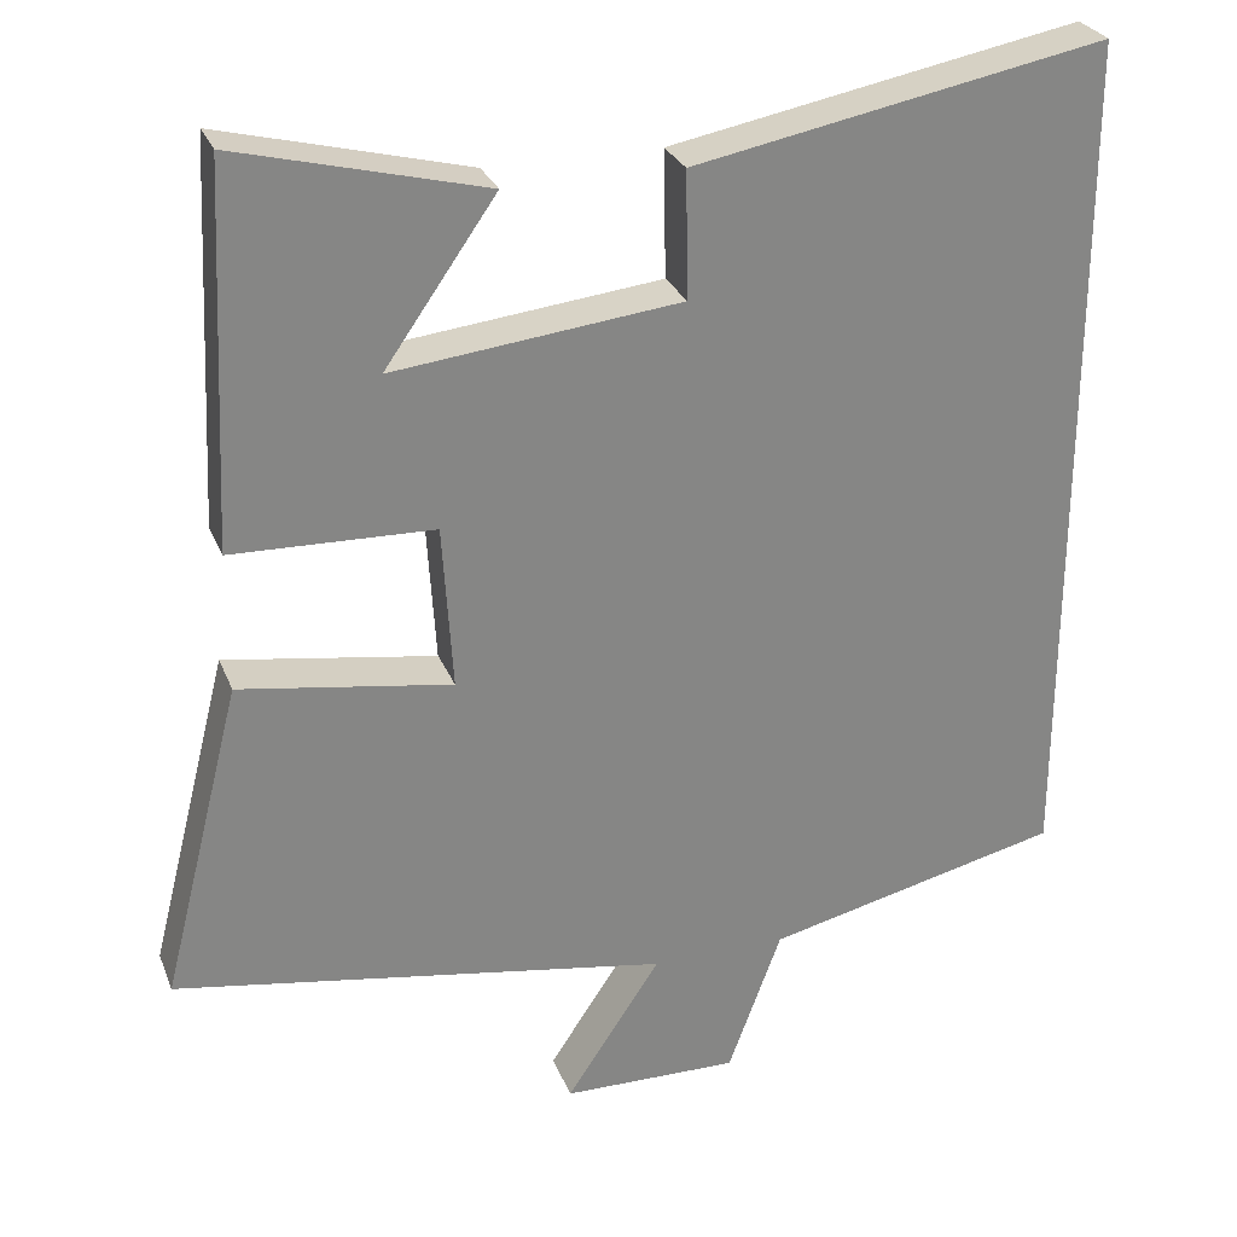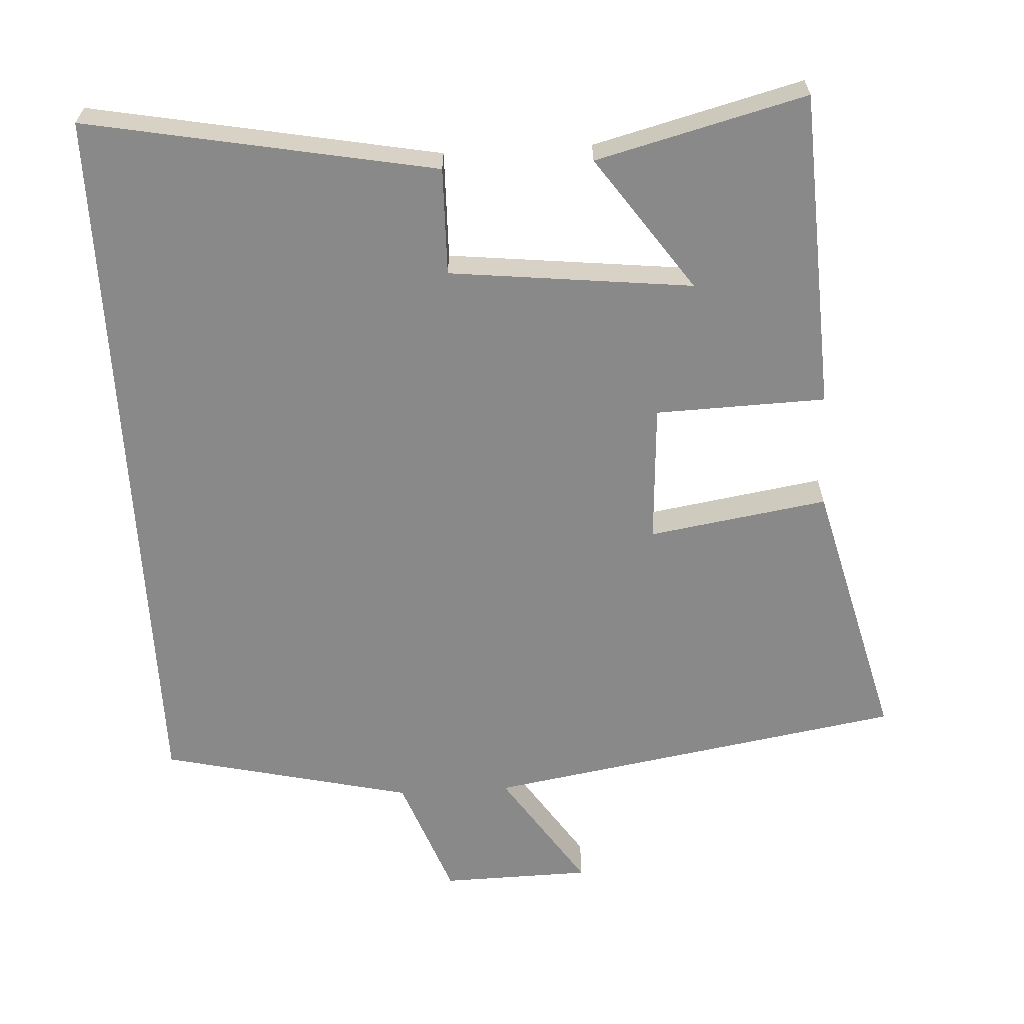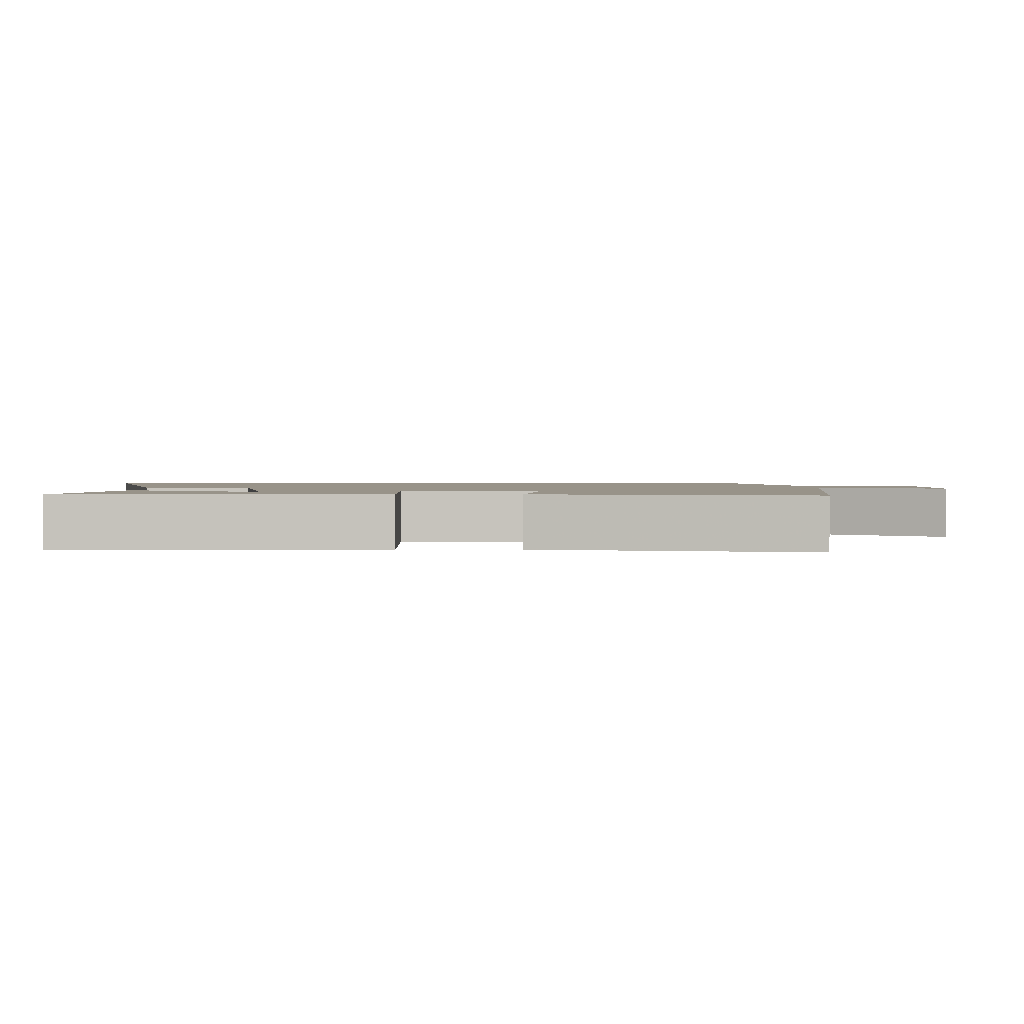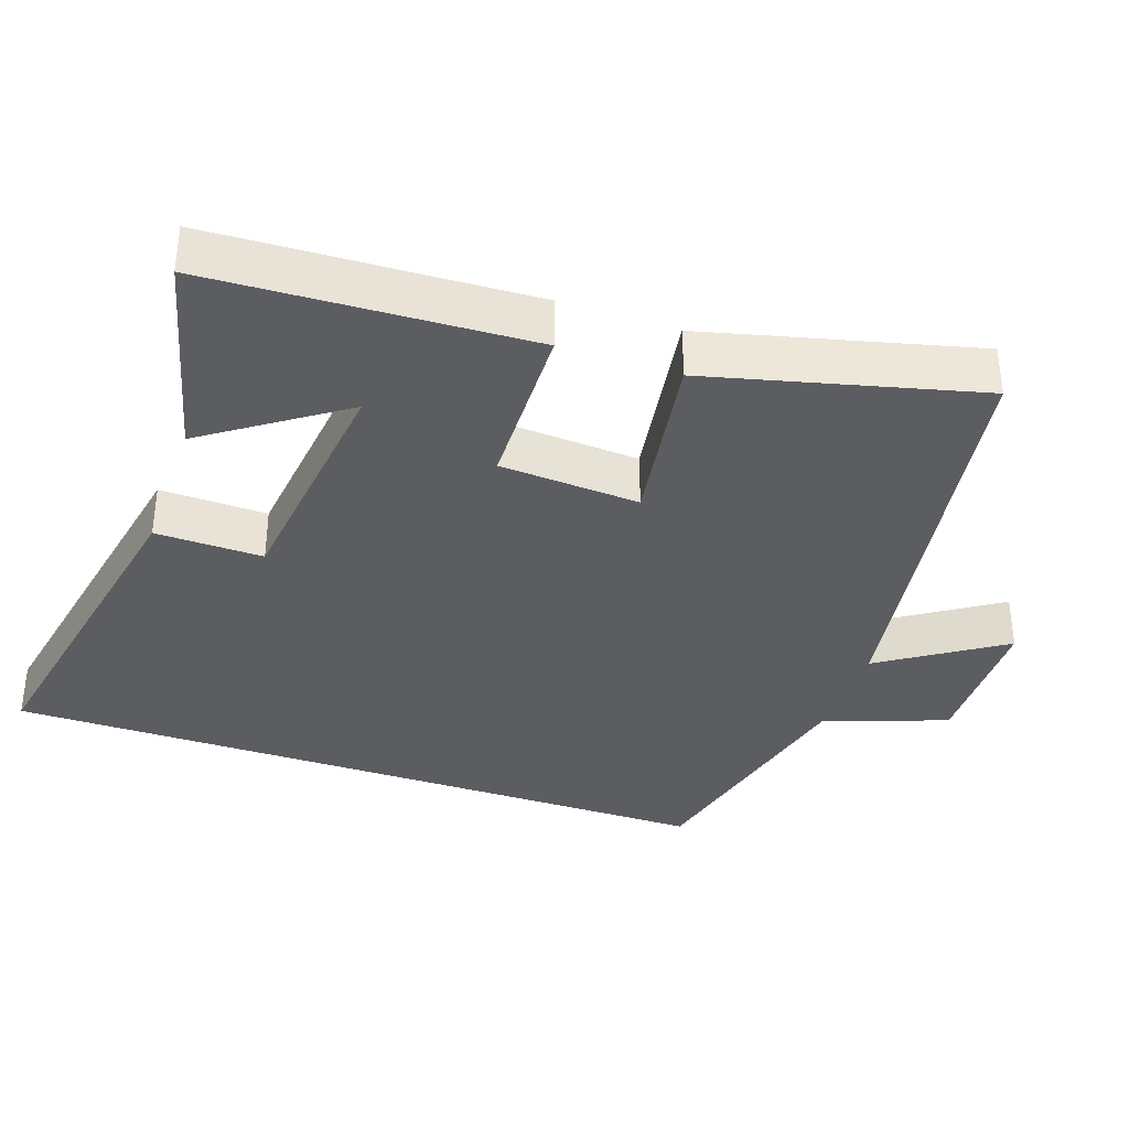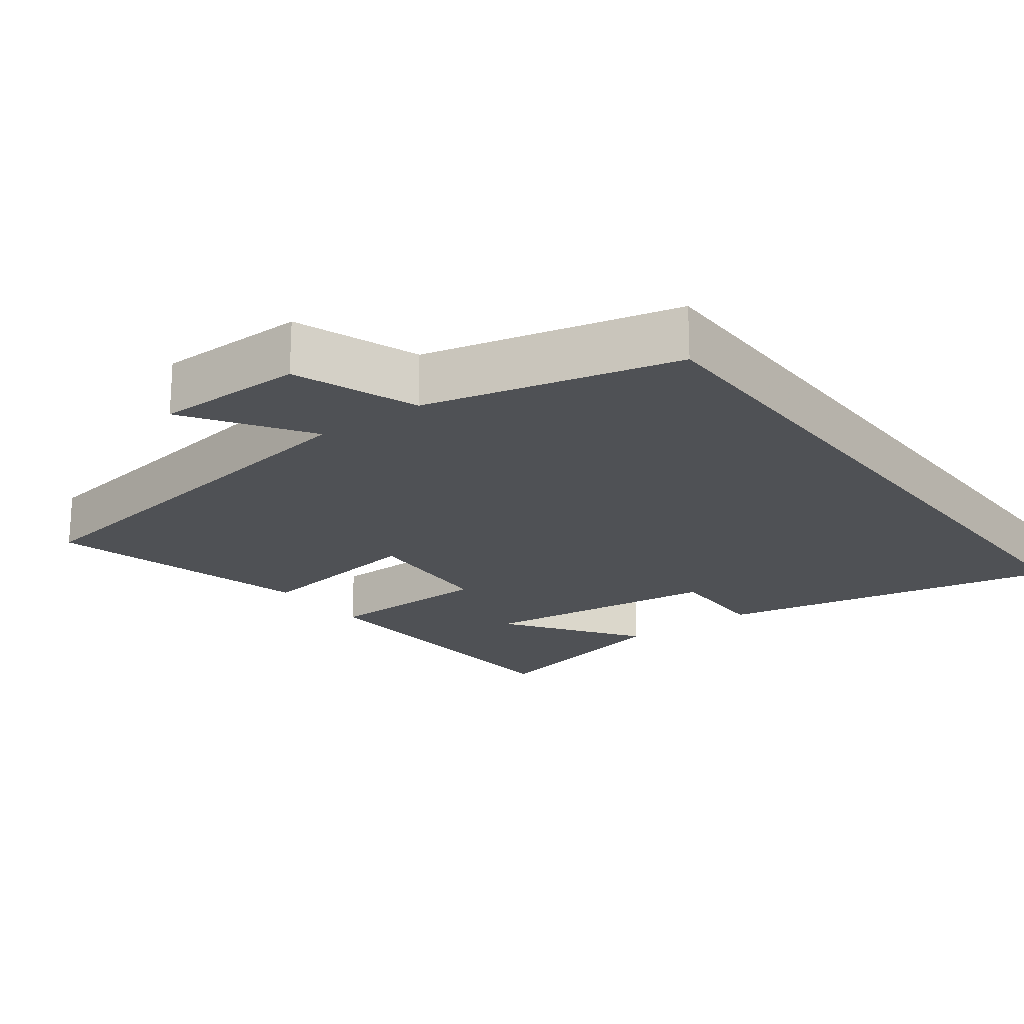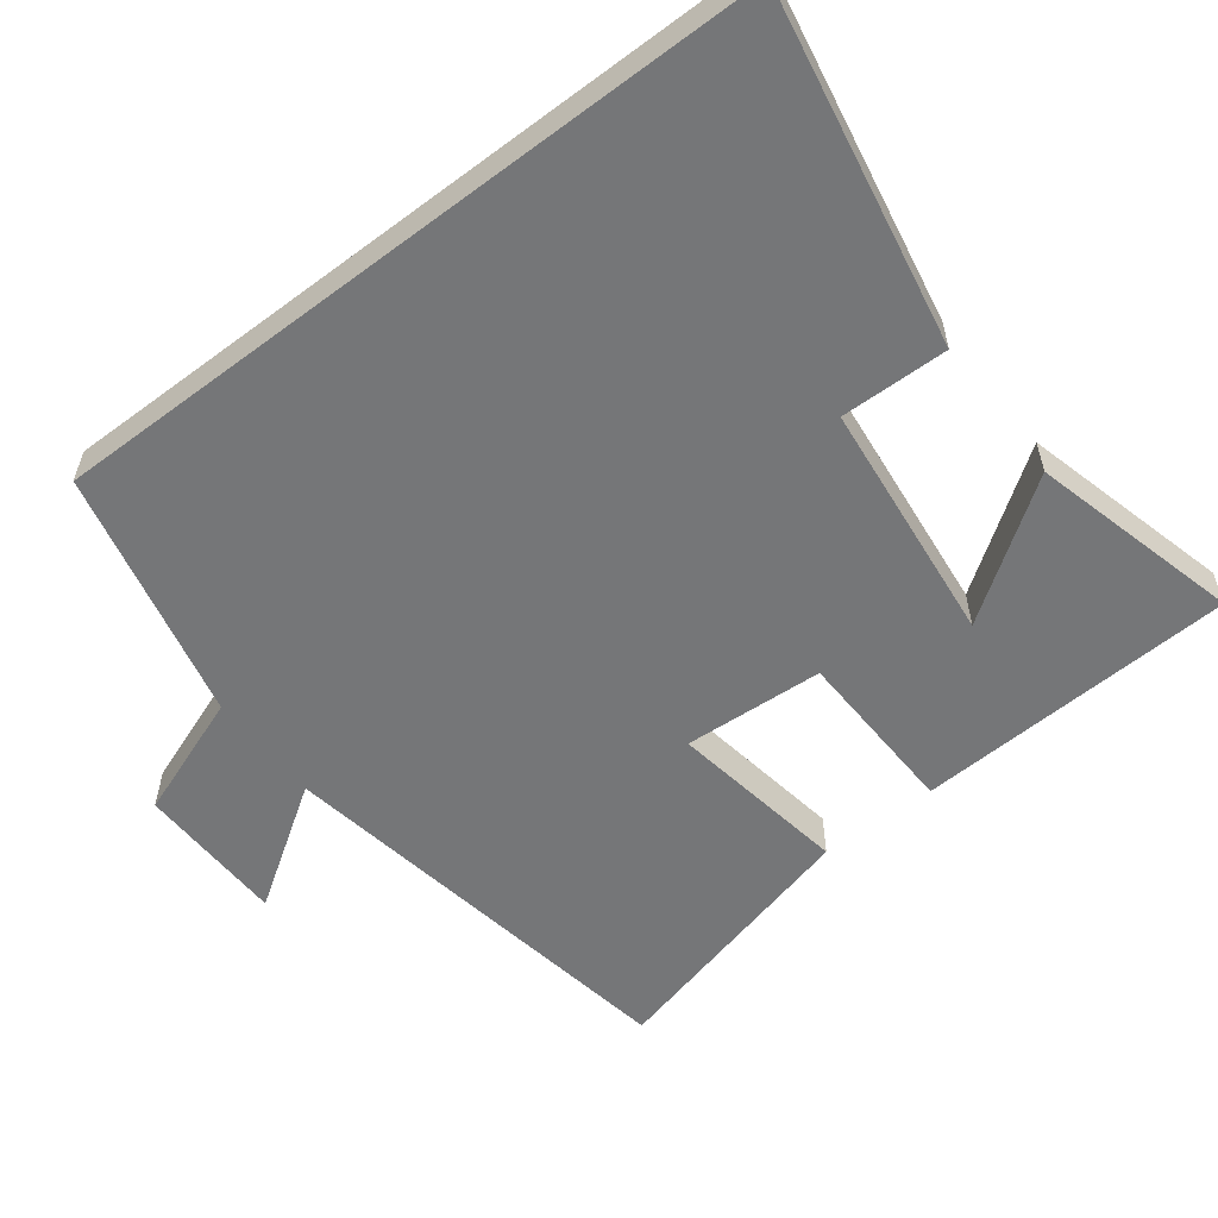
<metadata>
{"format":"obj","ext":"obj","renderer":"f3d","projection":"perspective","resolution":1024,"background":"white","views":[{"elev":27.9,"azim":161.1,"up":"+Z"},{"elev":-63.2,"azim":3.3,"up":"+Y"},{"elev":1.6,"azim":87.1,"up":"+Y"},{"elev":-35.8,"azim":70.8,"up":"+Y"},{"elev":-20.0,"azim":-143.3,"up":"+Y"},{"elev":-56.8,"azim":-52.5,"up":"+Y"}]}
</metadata>
<code>
v -0.5 0.07 0.592
v -0.016 0.07 0.5
v -0.019 0.07 0.351
v 0.319 0.07 0.313
v 0.188 0.07 0.5
v 0.479 0.07 0.574
v 0.5 0.07 0.131
v 0.263 0.07 0.124
v 0.251 0.07 -0.07
v 0.5 0.07 -0.031
v 0.594 0.07 -0.403
v 0.01 0.07 -0.5
v 0.121 0.07 -0.667
v -0.087 0.07 -0.671
v -0.15 0.07 -0.5
v -0.5 0.07 -0.418
v -0.5 0 0.592
v -0.016 0 0.5
v -0.019 0 0.351
v 0.319 0 0.313
v 0.188 0 0.5
v 0.479 0 0.574
v 0.5 0 0.131
v 0.263 0 0.124
v 0.251 0 -0.07
v 0.5 0 -0.031
v 0.594 0 -0.403
v 0.01 0 -0.5
v 0.121 0 -0.667
v -0.087 0 -0.671
v -0.15 0 -0.5
v -0.5 0 -0.418
f 15 16 1 2
f 12 13 14 15
f 9 10 11 12
f 8 9 12 15
f 6 7 8
f 4 5 6
f 4 6 8 15
f 15 2 3
f 3 4 15
f 18 17 32 31
f 31 30 29 28
f 28 27 26 25
f 31 28 25 24
f 24 23 22
f 22 21 20
f 31 24 22 20
f 19 18 31
f 31 20 19
f 1 17 18 2
f 2 18 19 3
f 3 19 20 4
f 4 20 21 5
f 5 21 22 6
f 6 22 23 7
f 7 23 24 8
f 8 24 25 9
f 9 25 26 10
f 10 26 27 11
f 11 27 28 12
f 12 28 29 13
f 13 29 30 14
f 14 30 31 15
f 15 31 32 16
f 16 32 17 1

</code>
